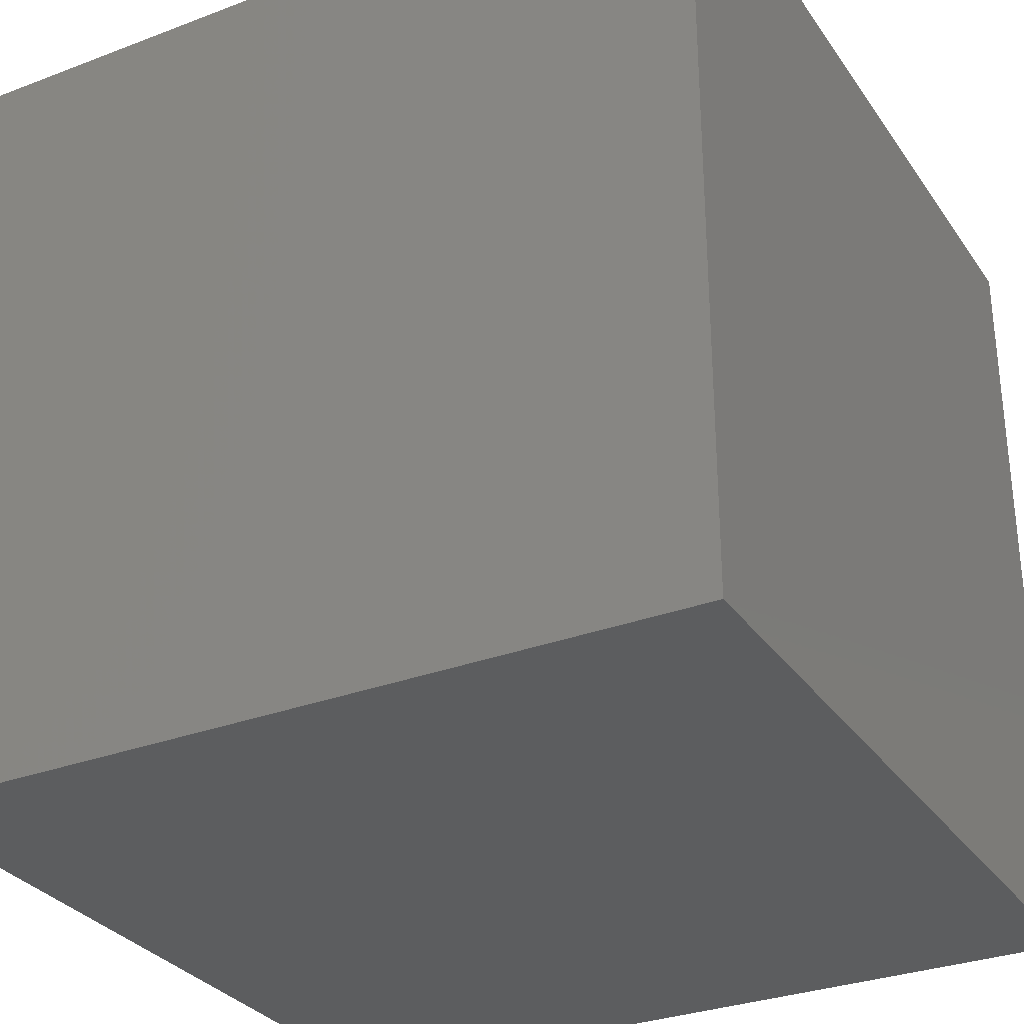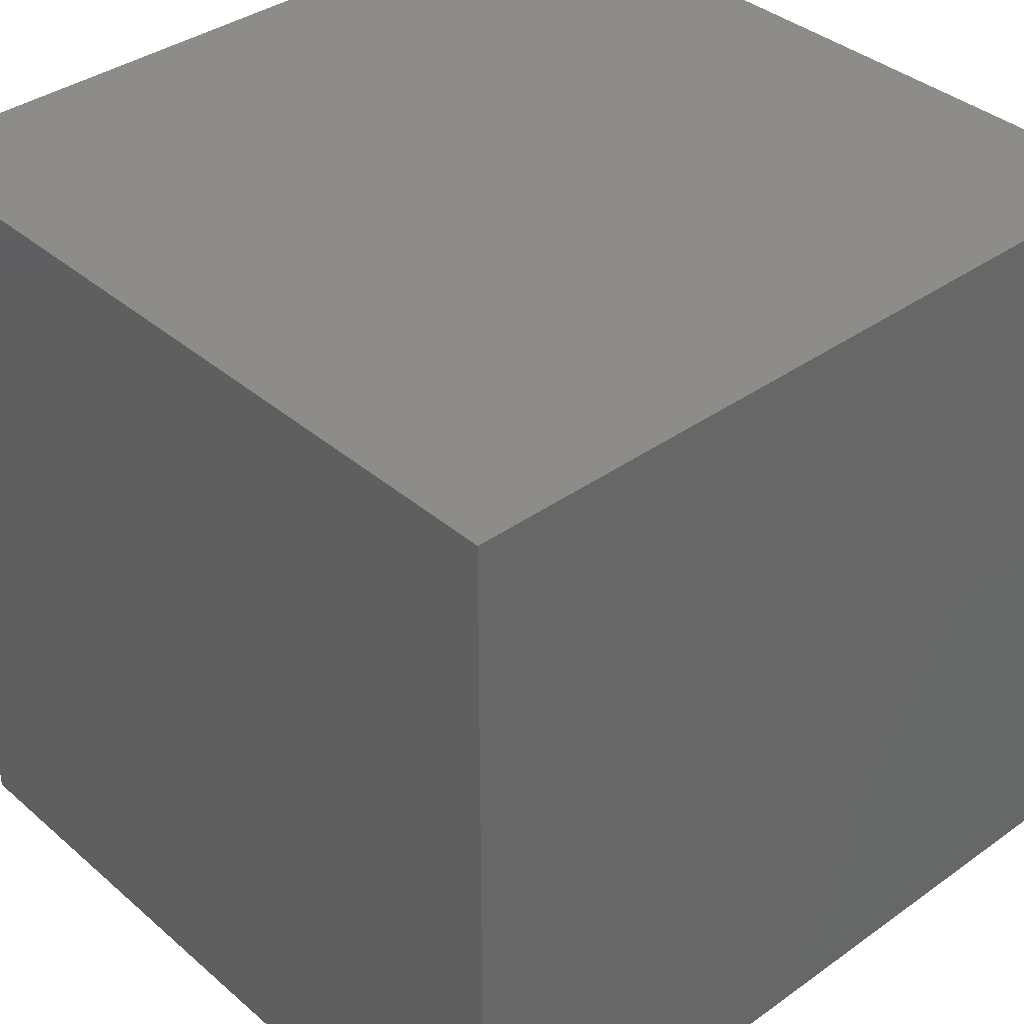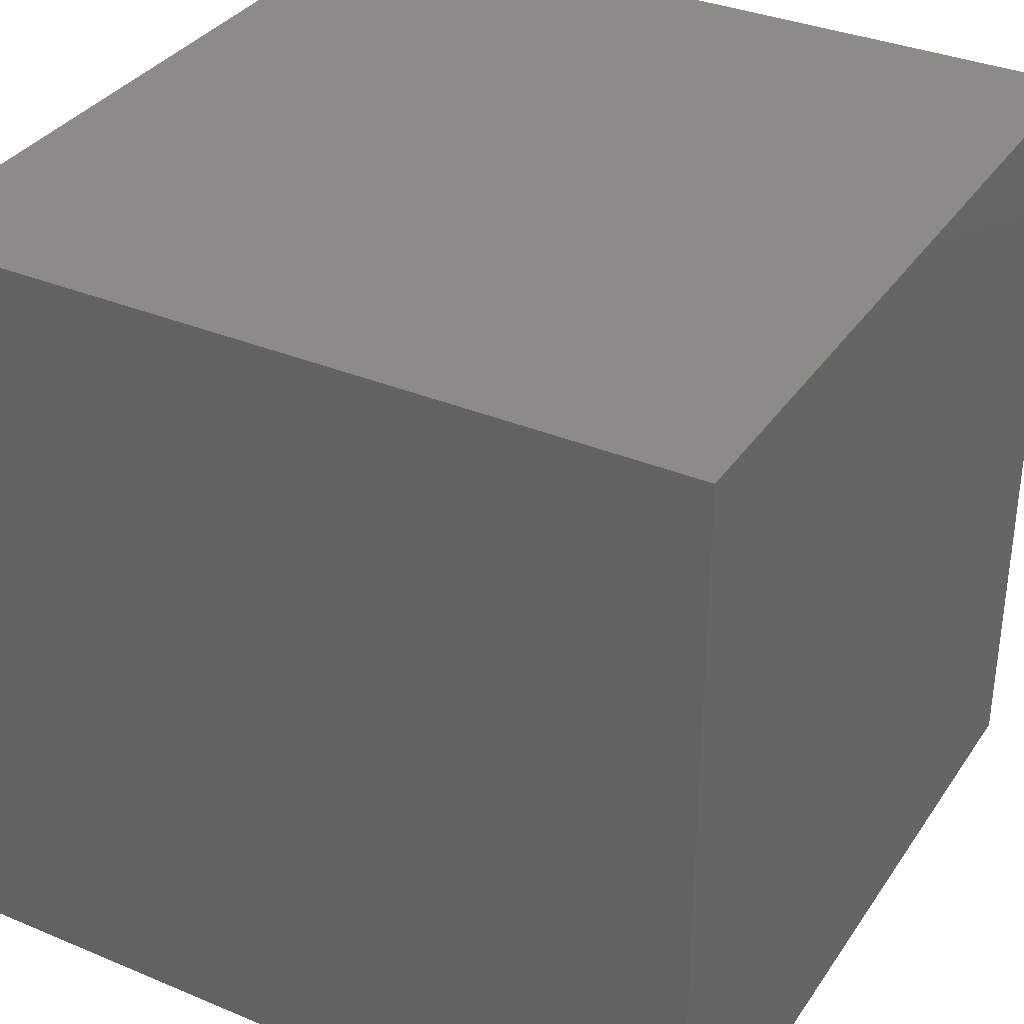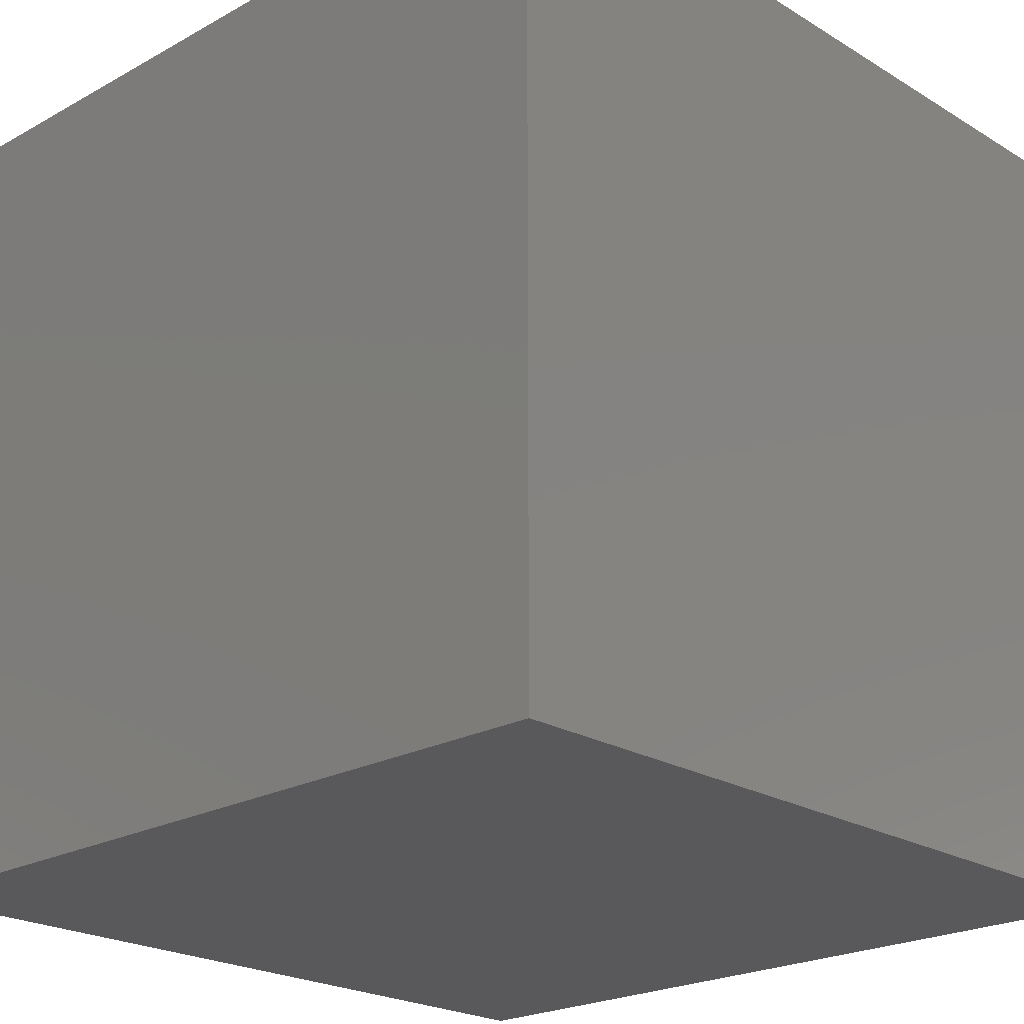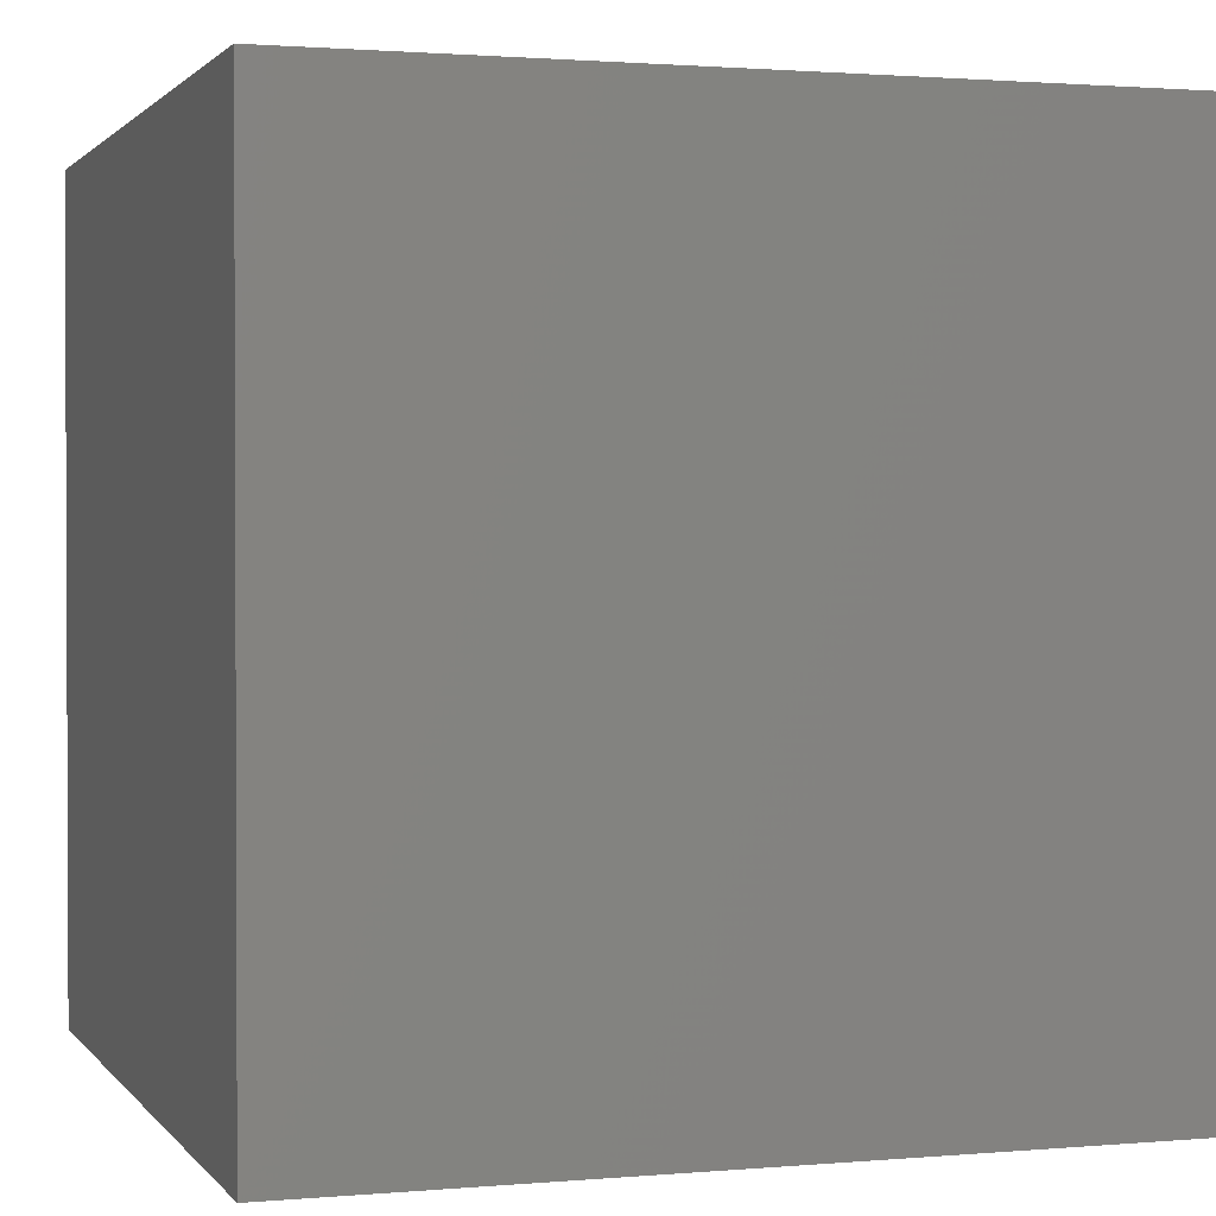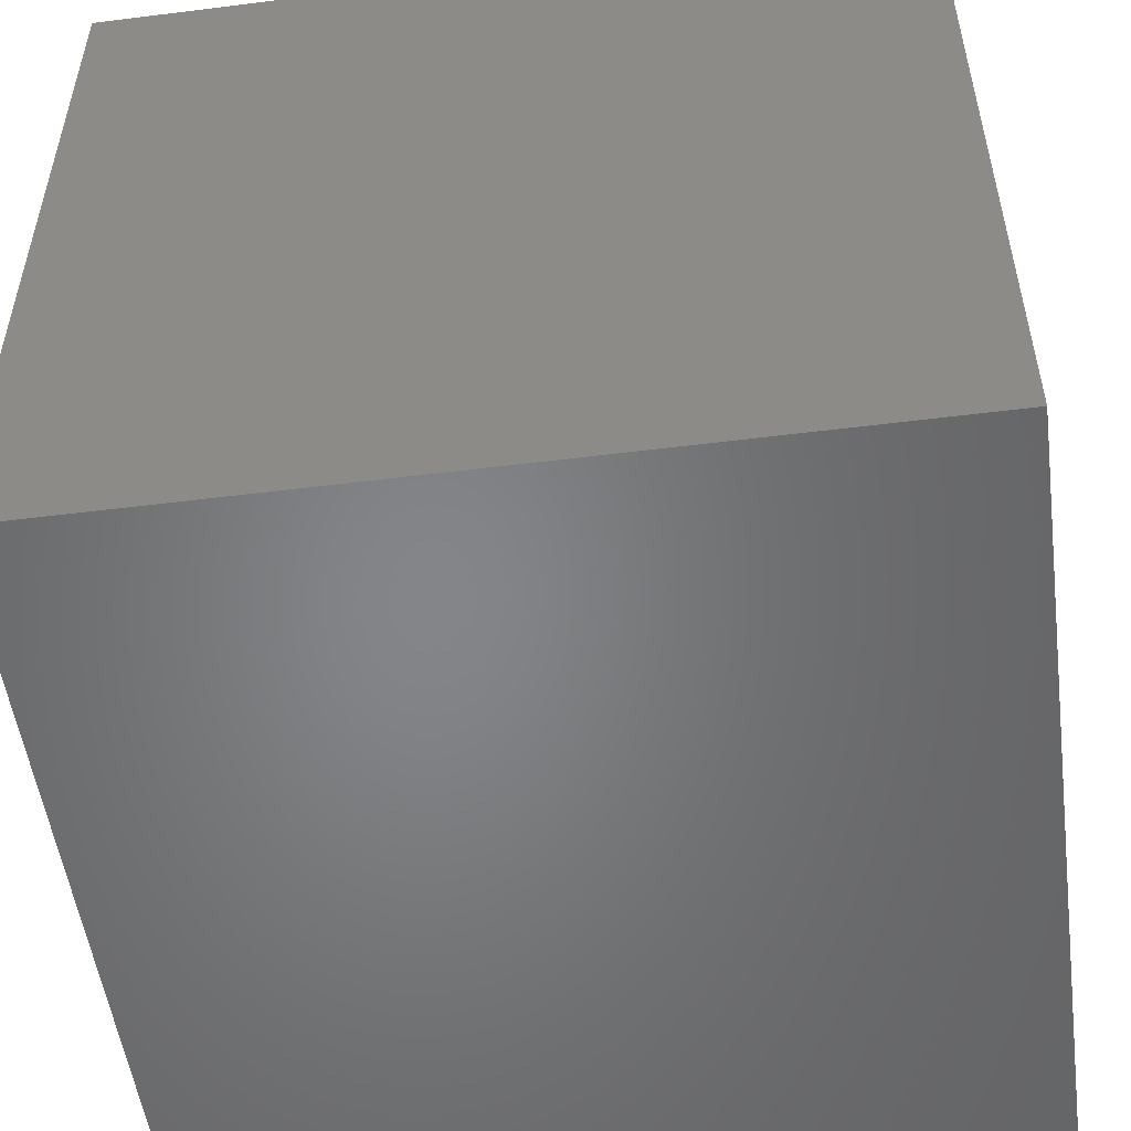
<metadata>
{"format":"stl","ext":"stl","renderer":"f3d","projection":"perspective","resolution":1024,"background":"white","views":[{"elev":-30.8,"azim":118.6,"up":"+Y"},{"elev":37.4,"azim":47.6,"up":"+Y"},{"elev":34.5,"azim":-150.7,"up":"+Y"},{"elev":-22.3,"azim":133.7,"up":"+Z"},{"elev":1.4,"azim":-18.0,"up":"+Y"},{"elev":-52.5,"azim":7.7,"up":"+Z"}]}
</metadata>
<code>
# stl→obj: 8 verts, 12 faces
v -6 -3 4
v -7 -3 4
v -6 -4 4
v -7 -4 4
v -6 -4 3
v -7 -4 3
v -6 -3 3
v -7 -3 3
f 1 2 3
f 3 2 4
f 5 6 7
f 7 6 8
f 4 6 3
f 3 6 5
f 2 8 4
f 4 8 6
f 1 7 2
f 2 7 8
f 3 5 1
f 1 5 7

</code>
